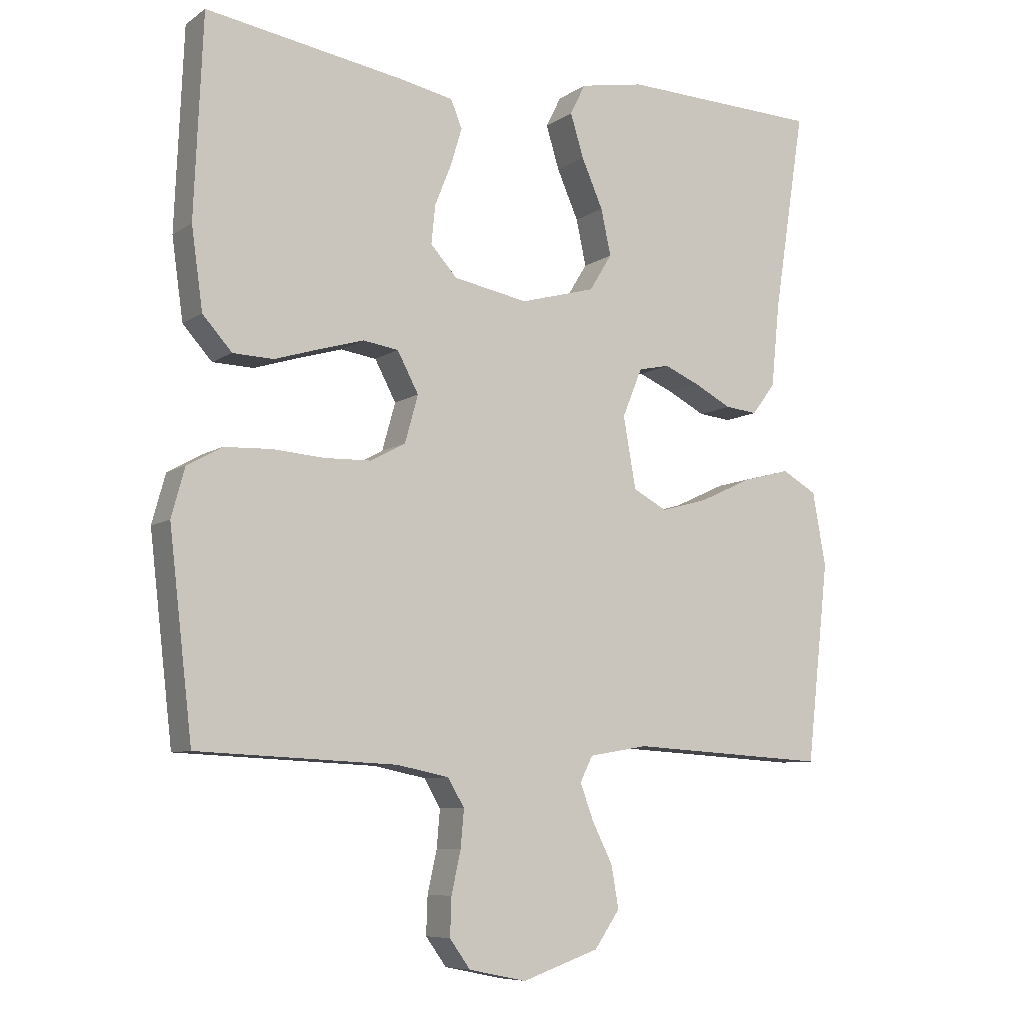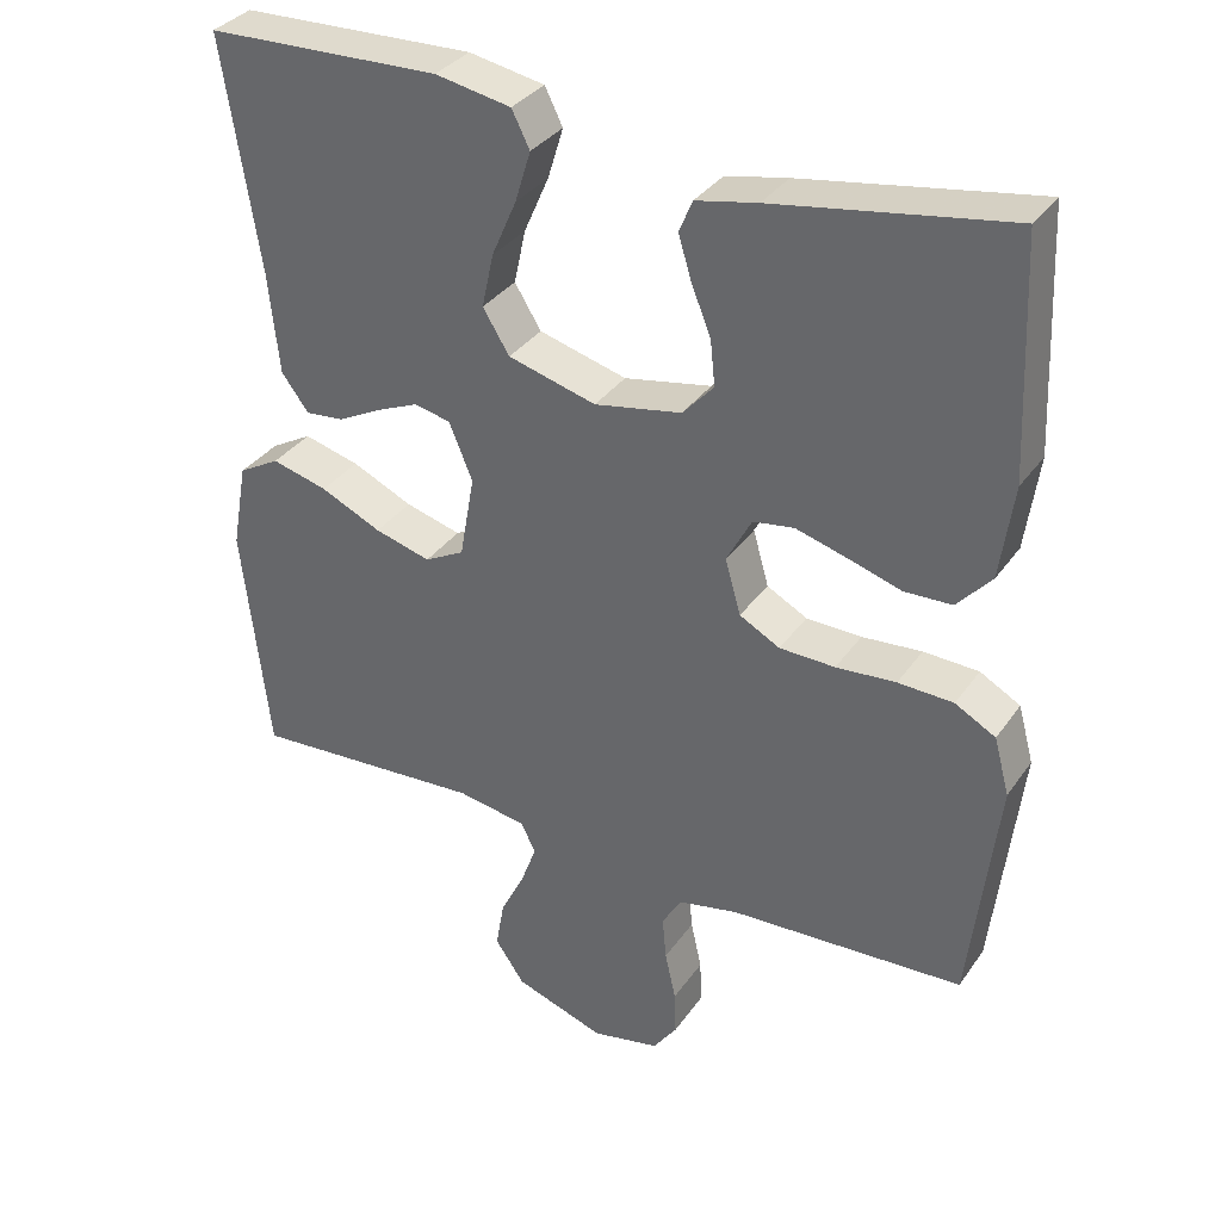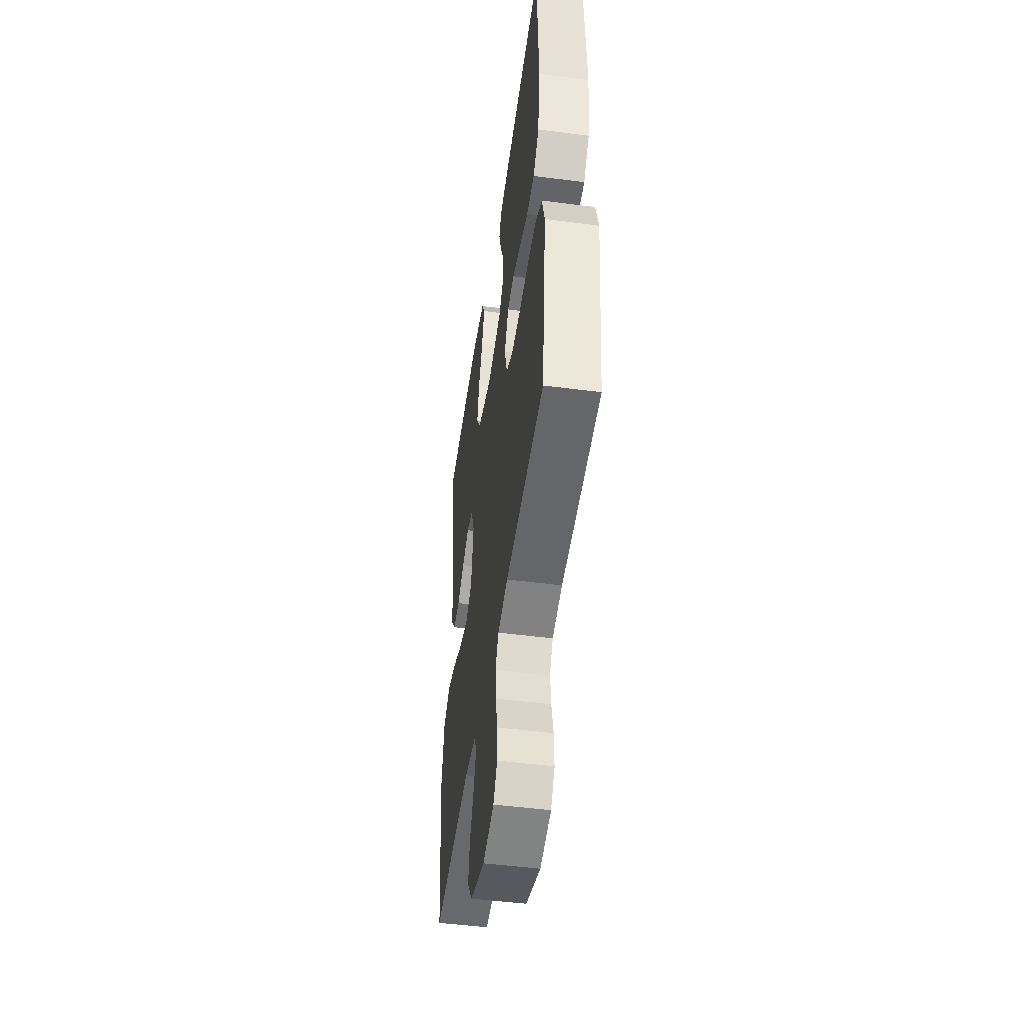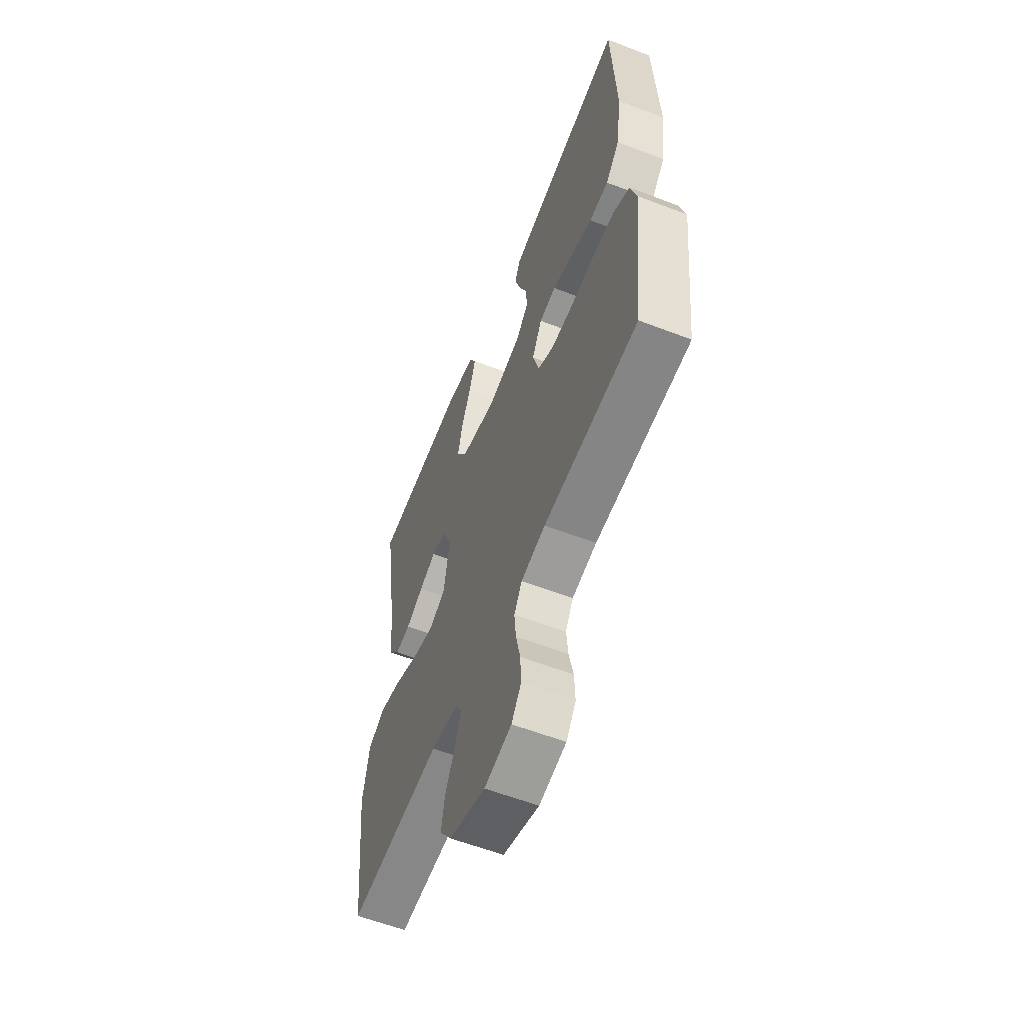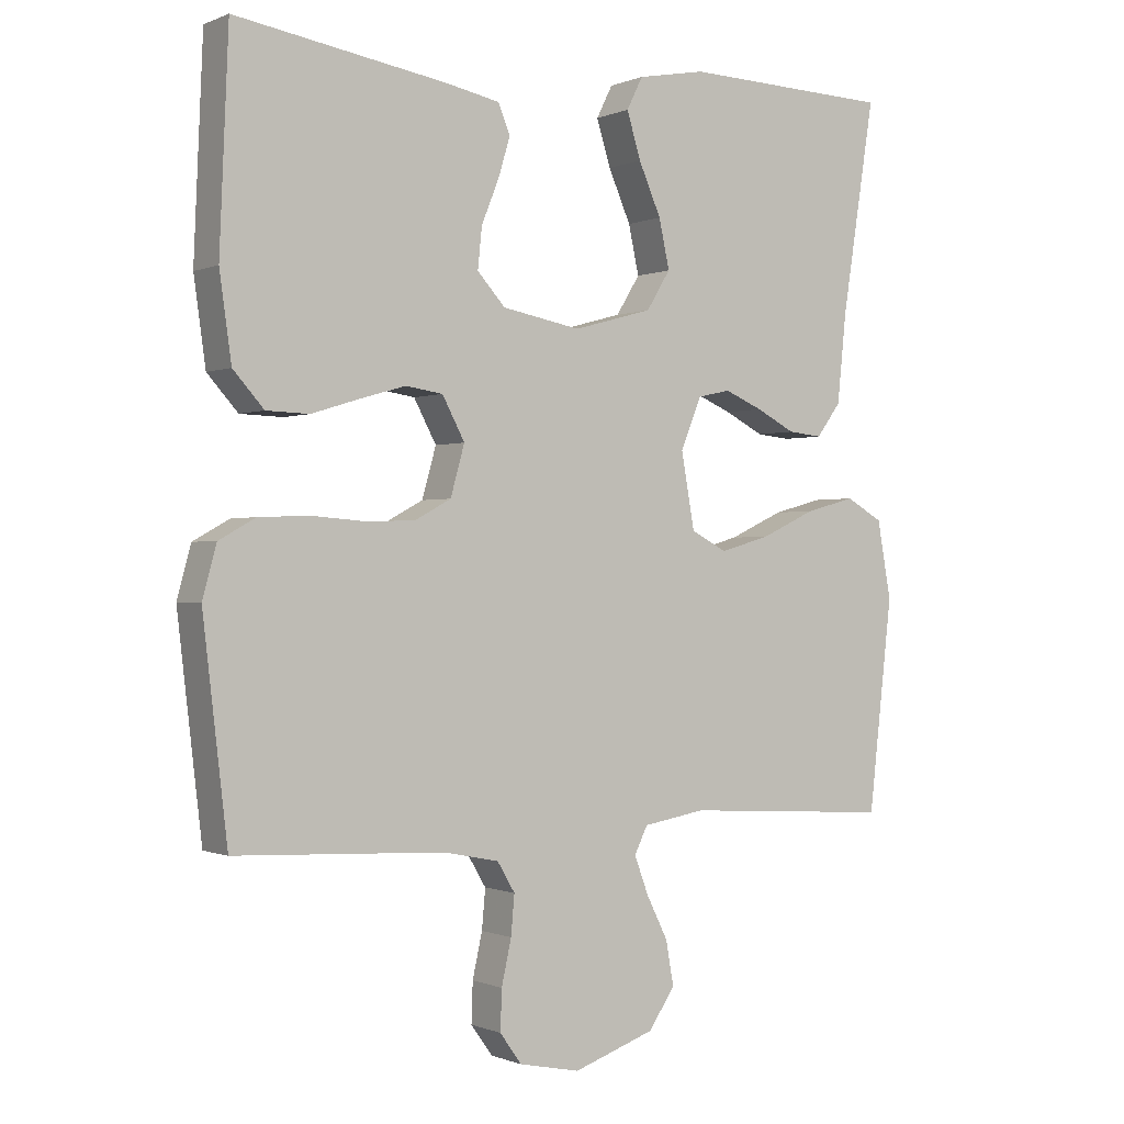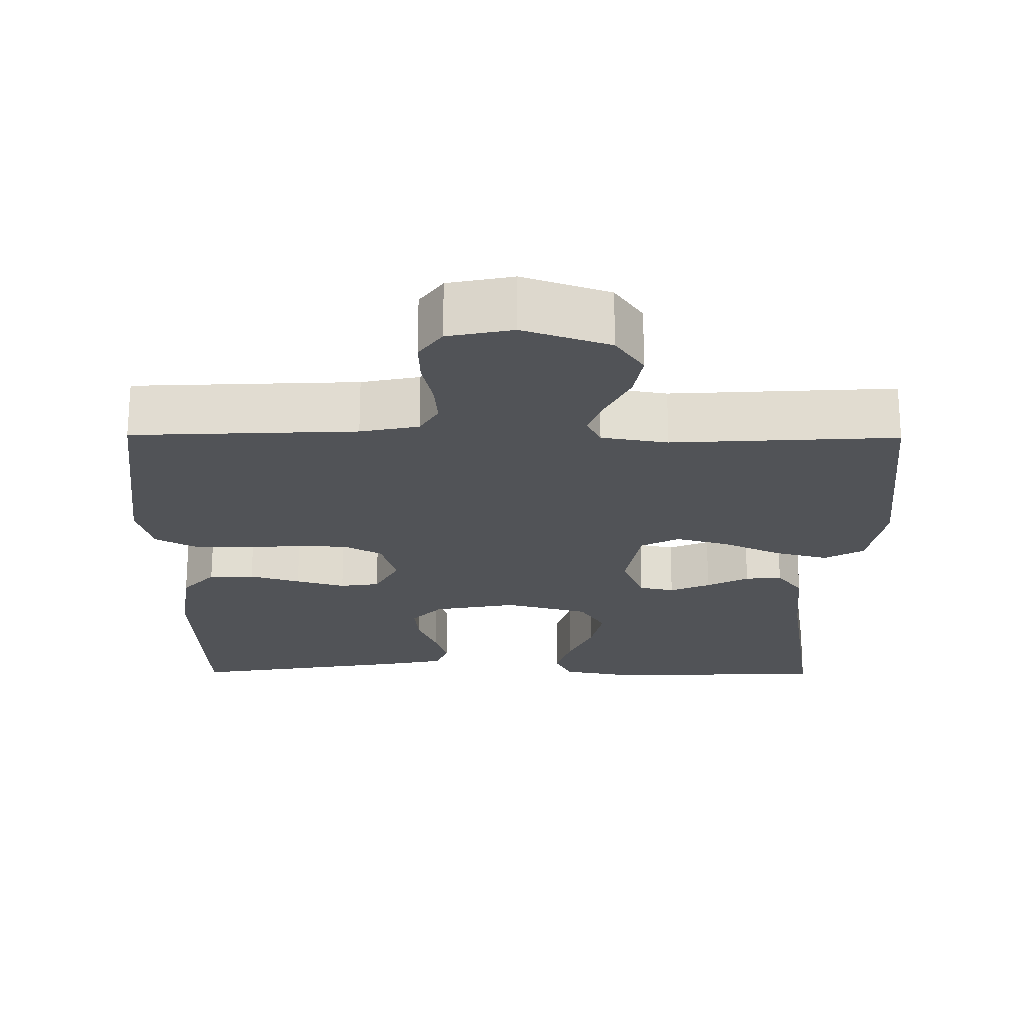
<metadata>
{"format":"obj","ext":"obj","renderer":"f3d","projection":"perspective","resolution":1024,"background":"white","views":[{"elev":-7.8,"azim":150.1,"up":"+Z"},{"elev":34.1,"azim":29.8,"up":"+Z"},{"elev":-49.2,"azim":81.8,"up":"+Z"},{"elev":-59.1,"azim":68.4,"up":"+Z"},{"elev":-0.4,"azim":146.2,"up":"+Z"},{"elev":-21.8,"azim":179.5,"up":"+Y"}]}
</metadata>
<code>
v 0.5 0.07 -0.5
v 0.2 0.07 -0.514
v 0.122 0.07 -0.53
v 0.097 0.07 -0.572
v 0.102 0.07 -0.628
v 0.116 0.07 -0.691
v 0.118 0.07 -0.748
v 0.087 0.07 -0.791
v 0 0.07 -0.809
v -0.116 0.07 -0.769
v -0.154 0.07 -0.714
v -0.143 0.07 -0.651
v -0.112 0.07 -0.589
v -0.092 0.07 -0.535
v -0.111 0.07 -0.497
v -0.2 0.07 -0.482
v -0.5 0.07 -0.5
v -0.534 0.07 -0.2
v -0.514 0.07 -0.089
v -0.461 0.07 -0.059
v -0.389 0.07 -0.078
v -0.311 0.07 -0.114
v -0.239 0.07 -0.134
v -0.188 0.07 -0.107
v -0.169 0.07 0
v -0.199 0.07 0.073
v -0.246 0.07 0.083
v -0.3 0.07 0.06
v -0.356 0.07 0.031
v -0.405 0.07 0.026
v -0.44 0.07 0.073
v -0.453 0.07 0.2
v -0.5 0.07 0.5
v -0.2 0.07 0.51
v -0.103 0.07 0.492
v -0.08 0.07 0.446
v -0.1 0.07 0.381
v -0.132 0.07 0.308
v -0.147 0.07 0.239
v -0.113 0.07 0.184
v 0 0.07 0.153
v 0.112 0.07 0.174
v 0.152 0.07 0.218
v 0.146 0.07 0.276
v 0.121 0.07 0.338
v 0.104 0.07 0.394
v 0.121 0.07 0.435
v 0.2 0.07 0.451
v 0.5 0.07 0.5
v 0.513 0.07 0.2
v 0.496 0.07 0.079
v 0.452 0.07 0.03
v 0.391 0.07 0.028
v 0.323 0.07 0.049
v 0.257 0.07 0.068
v 0.204 0.07 0.06
v 0.172 0.07 0
v 0.192 0.07 -0.071
v 0.244 0.07 -0.099
v 0.315 0.07 -0.101
v 0.392 0.07 -0.095
v 0.463 0.07 -0.098
v 0.515 0.07 -0.127
v 0.535 0.07 -0.2
v 0.5 0 -0.5
v 0.2 0 -0.514
v 0.122 0 -0.53
v 0.097 0 -0.572
v 0.102 0 -0.628
v 0.116 0 -0.691
v 0.118 0 -0.748
v 0.087 0 -0.791
v 0 0 -0.809
v -0.116 0 -0.769
v -0.154 0 -0.714
v -0.143 0 -0.651
v -0.112 0 -0.589
v -0.092 0 -0.535
v -0.111 0 -0.497
v -0.2 0 -0.482
v -0.5 0 -0.5
v -0.534 0 -0.2
v -0.514 0 -0.089
v -0.461 0 -0.059
v -0.389 0 -0.078
v -0.311 0 -0.114
v -0.239 0 -0.134
v -0.188 0 -0.107
v -0.169 0 0
v -0.199 0 0.073
v -0.246 0 0.083
v -0.3 0 0.06
v -0.356 0 0.031
v -0.405 0 0.026
v -0.44 0 0.073
v -0.453 0 0.2
v -0.5 0 0.5
v -0.2 0 0.51
v -0.103 0 0.492
v -0.08 0 0.446
v -0.1 0 0.381
v -0.132 0 0.308
v -0.147 0 0.239
v -0.113 0 0.184
v 0 0 0.153
v 0.112 0 0.174
v 0.152 0 0.218
v 0.146 0 0.276
v 0.121 0 0.338
v 0.104 0 0.394
v 0.121 0 0.435
v 0.2 0 0.451
v 0.5 0 0.5
v 0.513 0 0.2
v 0.496 0 0.079
v 0.452 0 0.03
v 0.391 0 0.028
v 0.323 0 0.049
v 0.257 0 0.068
v 0.204 0 0.06
v 0.172 0 0
v 0.192 0 -0.071
v 0.244 0 -0.099
v 0.315 0 -0.101
v 0.392 0 -0.095
v 0.463 0 -0.098
v 0.515 0 -0.127
v 0.535 0 -0.2
f 64 1 2
f 63 64 2
f 62 63 2
f 61 62 2
f 60 61 2
f 59 60 2 3
f 58 59 3 4
f 57 58 4
f 52 53 54
f 51 52 54
f 50 51 54
f 49 50 54
f 48 49 54
f 47 48 54
f 46 47 54
f 45 46 54
f 44 45 54
f 43 44 54 55
f 42 43 55 56
f 36 37 38
f 35 36 38
f 34 35 38
f 33 34 38
f 32 33 38
f 32 38 39
f 31 32 39
f 30 31 39
f 29 30 39
f 28 29 39
f 27 28 39 40
f 20 21 22
f 19 20 22
f 18 19 22
f 17 18 22
f 16 17 22
f 15 16 22 23
f 14 15 23 24
f 11 12 13
f 10 11 13
f 9 10 13
f 8 9 13
f 7 8 13
f 6 7 13
f 5 6 13
f 4 5 13 14
f 14 24 25
f 4 14 25
f 57 4 25
f 57 25 26
f 56 57 26
f 42 56 26
f 41 42 26
f 26 27 40 41
f 66 65 128
f 66 128 127
f 66 127 126
f 66 126 125
f 66 125 124
f 67 66 124 123
f 68 67 123 122
f 68 122 121
f 118 117 116
f 118 116 115
f 118 115 114
f 118 114 113
f 118 113 112
f 118 112 111
f 118 111 110
f 118 110 109
f 118 109 108
f 119 118 108 107
f 120 119 107 106
f 102 101 100
f 102 100 99
f 102 99 98
f 102 98 97
f 102 97 96
f 103 102 96
f 103 96 95
f 103 95 94
f 103 94 93
f 103 93 92
f 104 103 92 91
f 86 85 84
f 86 84 83
f 86 83 82
f 86 82 81
f 86 81 80
f 87 86 80 79
f 88 87 79 78
f 77 76 75
f 77 75 74
f 77 74 73
f 77 73 72
f 77 72 71
f 77 71 70
f 77 70 69
f 78 77 69 68
f 89 88 78
f 89 78 68
f 89 68 121
f 90 89 121
f 90 121 120
f 90 120 106
f 90 106 105
f 105 104 91 90
f 1 65 66 2
f 2 66 67 3
f 3 67 68 4
f 4 68 69 5
f 5 69 70 6
f 6 70 71 7
f 7 71 72 8
f 8 72 73 9
f 9 73 74 10
f 10 74 75 11
f 11 75 76 12
f 12 76 77 13
f 13 77 78 14
f 14 78 79 15
f 15 79 80 16
f 16 80 81 17
f 17 81 82 18
f 18 82 83 19
f 19 83 84 20
f 20 84 85 21
f 21 85 86 22
f 22 86 87 23
f 23 87 88 24
f 24 88 89 25
f 25 89 90 26
f 26 90 91 27
f 27 91 92 28
f 28 92 93 29
f 29 93 94 30
f 30 94 95 31
f 31 95 96 32
f 32 96 97 33
f 33 97 98 34
f 34 98 99 35
f 35 99 100 36
f 36 100 101 37
f 37 101 102 38
f 38 102 103 39
f 39 103 104 40
f 40 104 105 41
f 41 105 106 42
f 42 106 107 43
f 43 107 108 44
f 44 108 109 45
f 45 109 110 46
f 46 110 111 47
f 47 111 112 48
f 48 112 113 49
f 49 113 114 50
f 50 114 115 51
f 51 115 116 52
f 52 116 117 53
f 53 117 118 54
f 54 118 119 55
f 55 119 120 56
f 56 120 121 57
f 57 121 122 58
f 58 122 123 59
f 59 123 124 60
f 60 124 125 61
f 61 125 126 62
f 62 126 127 63
f 63 127 128 64
f 64 128 65 1

</code>
